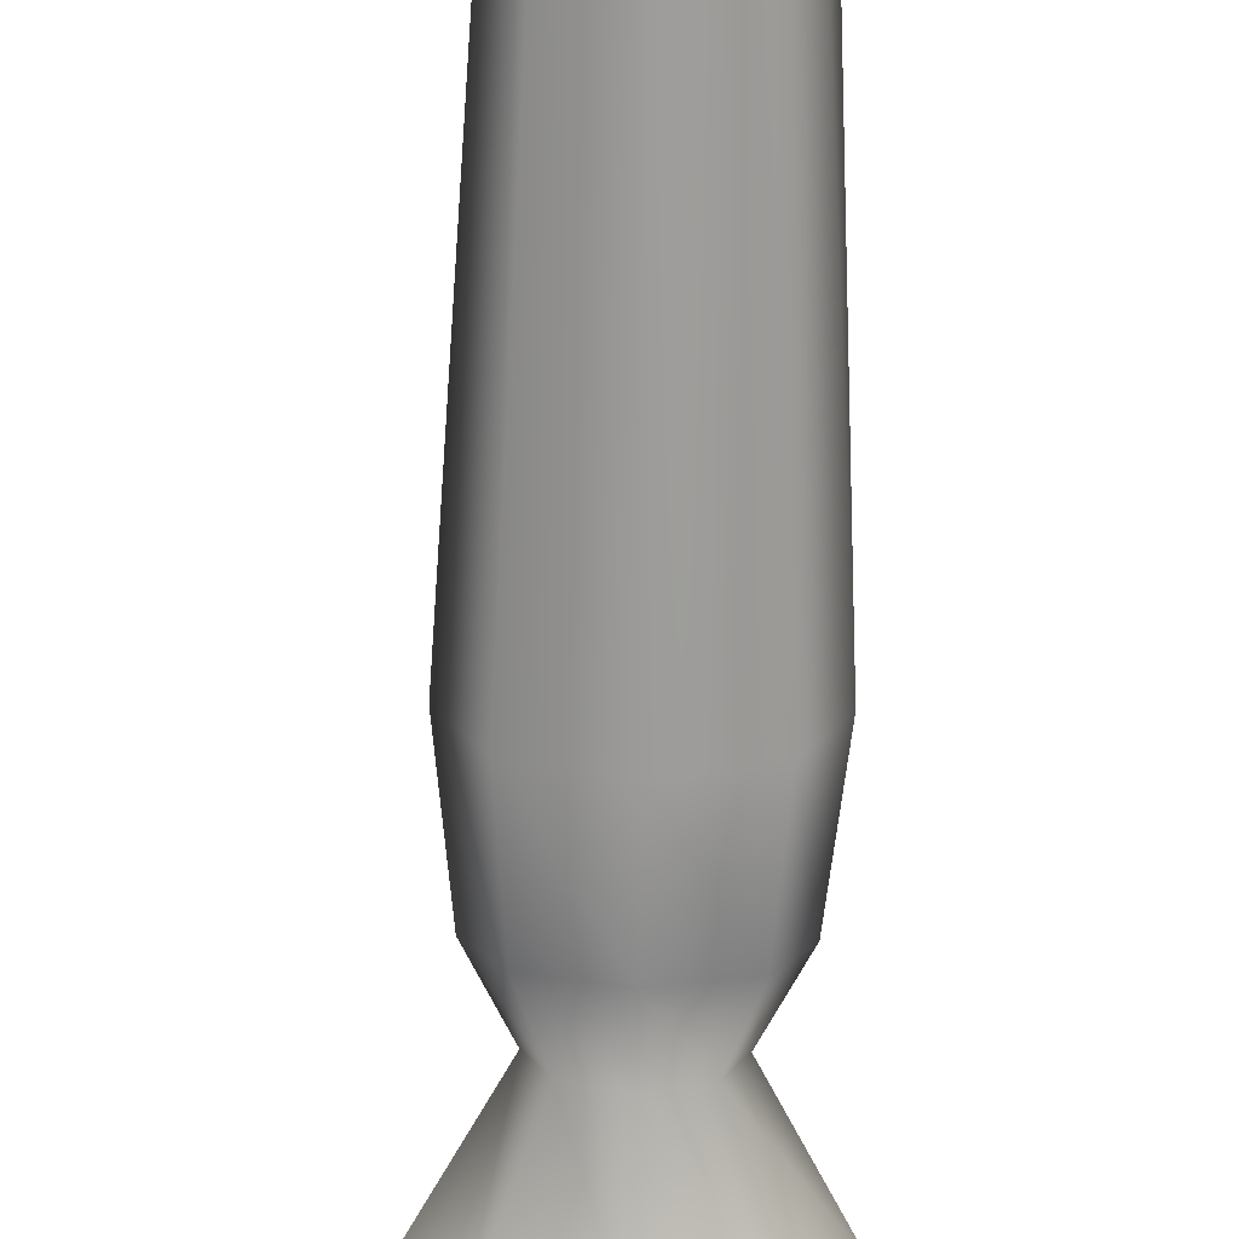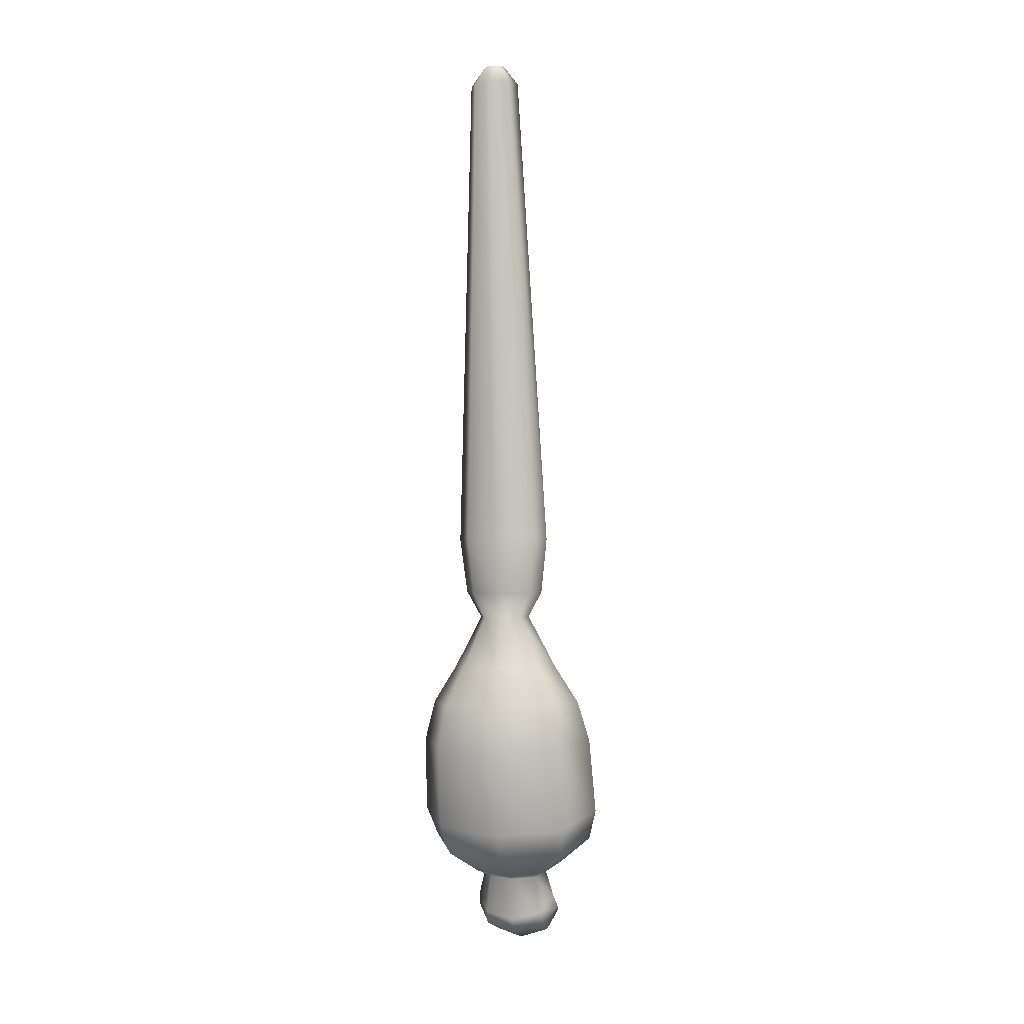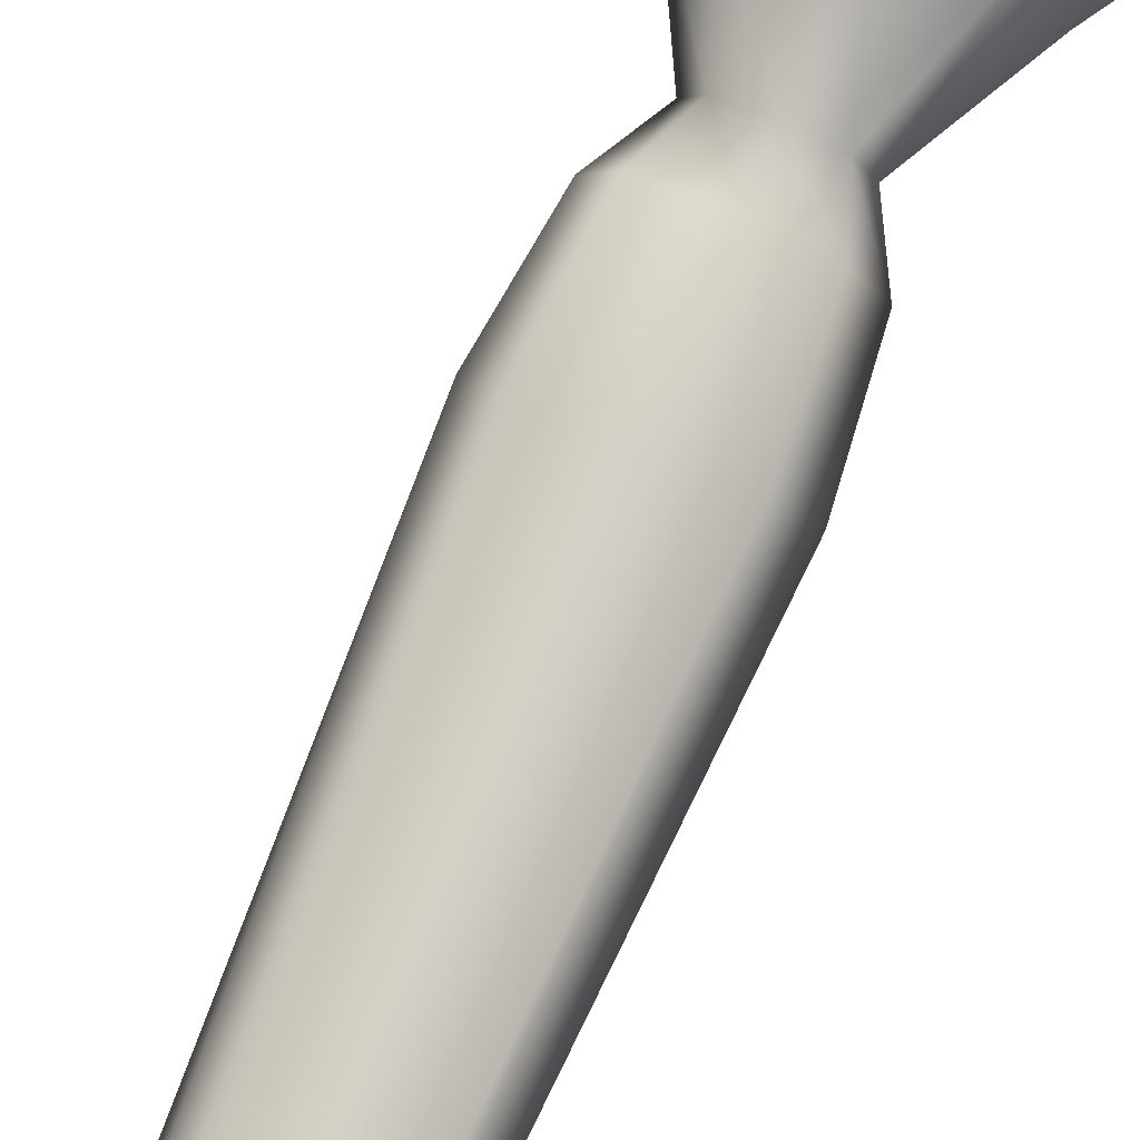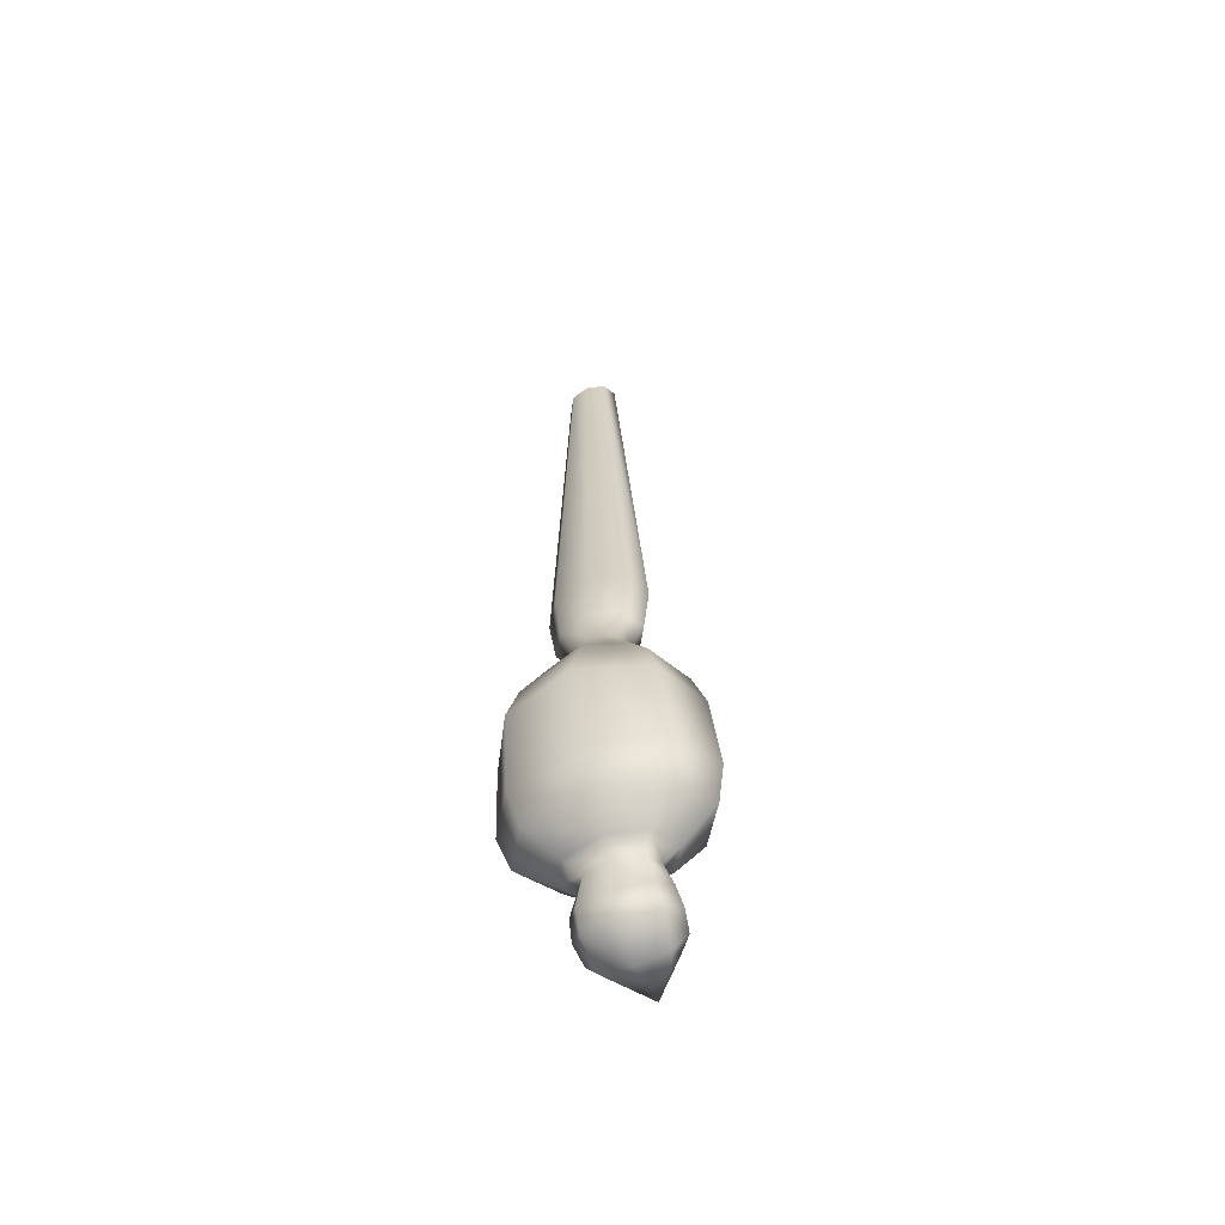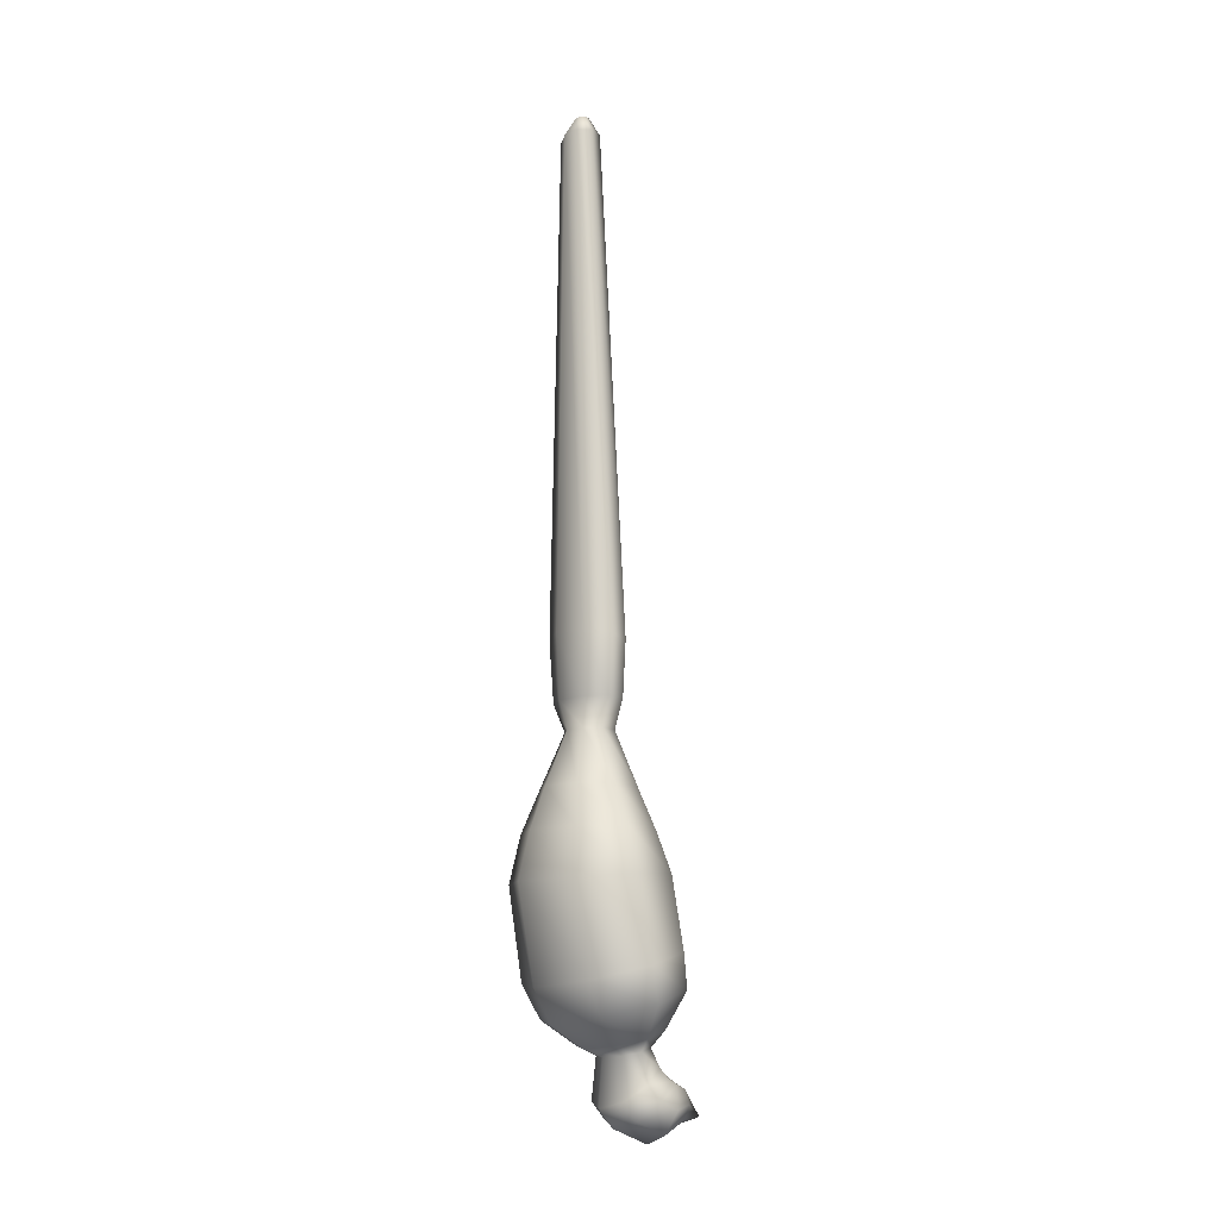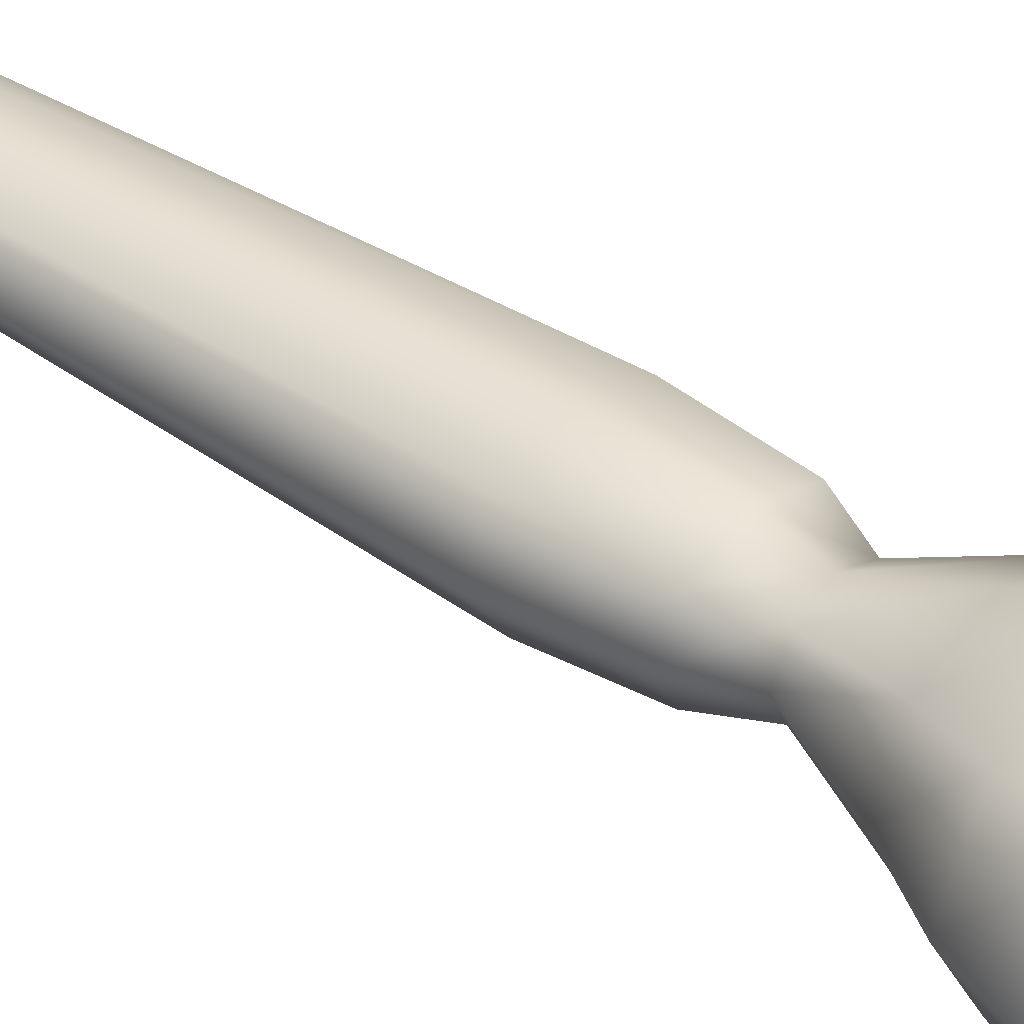
<metadata>
{"format":"obj","ext":"obj","renderer":"f3d","projection":"perspective","resolution":1024,"background":"white","views":[{"elev":-68.2,"azim":180.0,"up":"+Z"},{"elev":2.1,"azim":12.7,"up":"+Y"},{"elev":79.2,"azim":-155.7,"up":"+Z"},{"elev":-61.7,"azim":21.3,"up":"+Y"},{"elev":-10.3,"azim":63.0,"up":"+Y"},{"elev":38.2,"azim":-48.8,"up":"+Z"}]}
</metadata>
<code>
v -0.01837 -0.2699 -0.1877
v -0.02995 -0.2514 -0.188
v 0.00852 -0.2675 -0.224
v 0.0359 -0.269 -0.188
v 0.008893 -0.2772 -0.1877
v 0.03524 -0.2316 -0.1887
v 0.0468 -0.2501 -0.1884
v -0.01904 -0.2325 -0.1884
v -0.04933 -0.2572 -0.161
v -0.03176 -0.2872 -0.1522
v 0.009495 -0.299 -0.1488
v 0.05028 -0.2858 -0.1527
v 0.06669 -0.2551 -0.1616
v 0.007955 -0.2243 -0.1887
v 0.04911 -0.2251 -0.1704
v -0.03292 -0.2266 -0.1699
v 0.007844 -0.2133 -0.1738
v -0.05374 -0.2467 -0.1353
v -0.03493 -0.27 -0.1117
v 0.009403 -0.279 -0.1021
v 0.05328 -0.2684 -0.1122
v 0.07099 -0.2445 -0.136
v 0.05218 -0.2212 -0.1595
v -0.03602 -0.2227 -0.159
v 0.007851 -0.2122 -0.1691
v -0.05064 -0.2266 -0.119
v -0.03286 -0.2466 -0.09263
v 0.00908 -0.2543 -0.08189
v 0.0506 -0.2452 -0.09309
v 0.06739 -0.2245 -0.1196
v 0.04959 -0.2045 -0.146
v -0.03388 -0.206 -0.1455
v 0.007649 -0.1968 -0.1567
v -0.0407 -0.1867 -0.1162
v -0.02633 -0.1913 -0.09569
v 0.007964 -0.1928 -0.08735
v 0.04209 -0.1901 -0.09607
v 0.05606 -0.185 -0.1167
v 0.04169 -0.1803 -0.1372
v -0.02673 -0.1816 -0.1368
v 0.007396 -0.1789 -0.1456
v -0.06514 -0.1705 -0.1121
v -0.04354 -0.1793 -0.07633
v 0.007921 -0.1822 -0.06174
v 0.05908 -0.1775 -0.0769
v 0.07998 -0.168 -0.1129
v 0.05836 -0.1592 -0.1487
v -0.04426 -0.161 -0.1481
v 0.006899 -0.1563 -0.1633
v -0.113 -0.1312 -0.1014
v -0.07726 -0.1477 -0.04202
v 0.007656 -0.1533 -0.01782
v 0.09206 -0.1447 -0.04296
v 0.1265 -0.1269 -0.1027
v 0.0908 -0.1105 -0.1621
v -0.07853 -0.1134 -0.1611
v 0.005863 -0.1049 -0.1863
v -0.1269 -0.08585 -0.08595
v -0.08727 -0.1023 -0.0202
v 0.006989 -0.1077 0.00658
v 0.1007 -0.09895 -0.02125
v 0.1389 -0.08116 -0.08743
v 0.09935 -0.06473 -0.1532
v -0.08861 -0.06804 -0.1521
v 0.005095 -0.05929 -0.18
v -0.1236 0.0239 -0.06935
v -0.08571 0.02129 -0.000632
v 0.004816 0.02219 0.02756
v 0.095 0.02447 -0.00164
v 0.132 0.0284 -0.07078
v 0.09412 0.03102 -0.1395
v -0.0866 0.02783 -0.1385
v 0.003576 0.03079 -0.1676
v -0.1085 0.08233 -0.06733
v -0.07547 0.08416 -0.01154
v 0.003599 0.08608 0.01123
v 0.08244 0.08694 -0.01242
v 0.1148 0.08626 -0.06857
v 0.08186 0.08443 -0.1244
v -0.07605 0.08165 -0.1235
v 0.002779 0.08251 -0.1471
v -0.0741 0.1388 -0.06915
v -0.05154 0.1401 -0.02667
v 0.002508 0.1414 -0.009332
v 0.05637 0.142 -0.02728
v 0.07849 0.1414 -0.07
v 0.05593 0.1401 -0.1125
v -0.05198 0.1382 -0.1119
v 0.001883 0.1388 -0.1298
v -0.03623 0.2133 -0.07222
v -0.02525 0.2136 -0.0499
v 0.001051 0.2142 -0.04076
v 0.02724 0.2146 -0.05019
v 0.038 0.2146 -0.07263
v 0.027 0.2142 -0.09496
v -0.02549 0.2133 -0.09467
v 0.000707 0.2137 -0.1041
v -0.04086 0.2521 -0.09908
v -2.8e-05 0.253 -0.1113
v 0.04097 0.2535 -0.09953
v 0.05808 0.2532 -0.07063
v 0.04131 0.2523 -0.04154
v 0.000459 0.2513 -0.02929
v -0.04052 0.2509 -0.04108
v -0.05764 0.2512 -0.06998
v -0.01367 1.044 -0.05692
v -0.0238 1.044 -0.05944
v -0.0131 1.017 -0.04046
v -0.02804 1.044 -0.06562
v -0.03827 1.016 -0.04722
v -0.003547 1.044 -0.05955
v 0.012 1.017 -0.0475
v 0.000629 1.044 -0.06578
v 0.02233 1.016 -0.06422
v -0.003603 1.044 -0.07198
v 0.01185 1.015 -0.08085
v -0.01375 1.043 -0.0745
v -0.01332 1.014 -0.08761
v -0.02386 1.043 -0.07186
v -0.03842 1.014 -0.08057
v -0.04874 1.015 -0.06383
v -0.06838 0.3301 -0.06934
v -0.04877 0.3258 -0.1003
v -0.001303 0.3247 -0.1134
v 0.04626 0.3275 -0.1009
v 0.06603 0.3325 -0.07009
v 0.04644 0.3368 -0.03909
v -0.001048 0.3379 -0.02603
v -0.04859 0.3351 -0.03857
f 1 3 5
f 4 3 7
f 6 3 14
f 14 3 8
f 9 1 10
f 10 5 11
f 11 4 12
f 12 7 13
f 13 6 15
f 15 14 17
f 16 2 9
f 17 8 16
f 18 10 19
f 19 11 20
f 20 12 21
f 21 13 22
f 22 15 23
f 23 17 25
f 24 9 18
f 25 16 24
f 26 19 27
f 27 20 28
f 28 21 29
f 29 22 30
f 30 23 31
f 31 25 33
f 32 18 26
f 33 24 32
f 34 27 35
f 35 28 36
f 36 29 37
f 37 30 38
f 38 31 39
f 39 33 41
f 40 26 34
f 41 32 40
f 42 35 43
f 43 36 44
f 44 37 45
f 45 38 46
f 46 39 47
f 47 41 49
f 48 34 42
f 49 40 48
f 50 43 51
f 51 44 52
f 52 45 53
f 53 46 54
f 54 47 55
f 55 49 57
f 56 42 50
f 57 48 56
f 58 51 59
f 59 52 60
f 60 53 61
f 61 54 62
f 62 55 63
f 63 57 65
f 64 50 58
f 65 56 64
f 66 59 67
f 67 60 68
f 68 61 69
f 69 62 70
f 70 63 71
f 71 65 73
f 72 58 66
f 73 64 72
f 74 67 75
f 75 68 76
f 76 69 77
f 77 70 78
f 78 71 79
f 79 73 81
f 80 66 74
f 81 72 80
f 82 75 83
f 83 76 84
f 84 77 85
f 85 78 86
f 86 79 87
f 87 81 89
f 88 74 82
f 89 80 88
f 90 83 91
f 91 84 92
f 92 85 93
f 93 86 94
f 94 87 95
f 95 89 97
f 96 82 90
f 97 88 96
f 98 90 105
f 99 96 98
f 100 97 99
f 101 95 100
f 102 94 101
f 103 93 102
f 104 92 103
f 105 91 104
f 108 107 110
f 110 109 121
f 112 106 108
f 114 111 112
f 116 113 114
f 118 115 116
f 120 117 118
f 121 119 120
f 122 120 123
f 123 118 124
f 124 116 125
f 125 114 126
f 126 112 127
f 127 108 128
f 128 110 129
f 129 121 122
f 106 111 109
f 113 115 109
f 117 119 109
f 123 105 122
f 124 98 123
f 125 99 124
f 126 100 125
f 127 101 126
f 128 102 127
f 129 103 128
f 122 104 129
f 122 105 104
f 129 104 103
f 128 103 102
f 127 102 101
f 126 101 100
f 125 100 99
f 124 99 98
f 123 98 105
f 115 117 109
f 111 113 109
f 107 106 109
f 121 129 110
f 110 128 108
f 108 127 112
f 112 126 114
f 114 125 116
f 116 124 118
f 118 123 120
f 120 122 121
f 119 121 109
f 117 120 119
f 115 118 117
f 113 116 115
f 111 114 113
f 106 112 111
f 109 110 107
f 107 108 106
f 91 105 90
f 92 104 91
f 93 103 92
f 94 102 93
f 95 101 94
f 97 100 95
f 96 99 97
f 90 98 96
f 88 97 89
f 82 96 88
f 89 95 87
f 87 94 86
f 86 93 85
f 85 92 84
f 84 91 83
f 83 90 82
f 80 89 81
f 74 88 80
f 81 87 79
f 79 86 78
f 78 85 77
f 77 84 76
f 76 83 75
f 75 82 74
f 72 81 73
f 66 80 72
f 73 79 71
f 71 78 70
f 70 77 69
f 69 76 68
f 68 75 67
f 67 74 66
f 64 73 65
f 58 72 64
f 65 71 63
f 63 70 62
f 62 69 61
f 61 68 60
f 60 67 59
f 59 66 58
f 56 65 57
f 50 64 56
f 57 63 55
f 55 62 54
f 54 61 53
f 53 60 52
f 52 59 51
f 51 58 50
f 48 57 49
f 42 56 48
f 49 55 47
f 47 54 46
f 46 53 45
f 45 52 44
f 44 51 43
f 43 50 42
f 40 49 41
f 34 48 40
f 41 47 39
f 39 46 38
f 38 45 37
f 37 44 36
f 36 43 35
f 35 42 34
f 32 41 33
f 26 40 32
f 33 39 31
f 31 38 30
f 30 37 29
f 29 36 28
f 28 35 27
f 27 34 26
f 24 33 25
f 18 32 24
f 25 31 23
f 23 30 22
f 22 29 21
f 21 28 20
f 20 27 19
f 19 26 18
f 16 25 17
f 9 24 16
f 17 23 15
f 15 22 13
f 13 21 12
f 12 20 11
f 11 19 10
f 10 18 9
f 8 17 14
f 2 16 8
f 14 15 6
f 6 13 7
f 7 12 4
f 4 11 5
f 5 10 1
f 1 9 2
f 8 3 2
f 7 3 6
f 5 3 4
f 2 3 1

</code>
